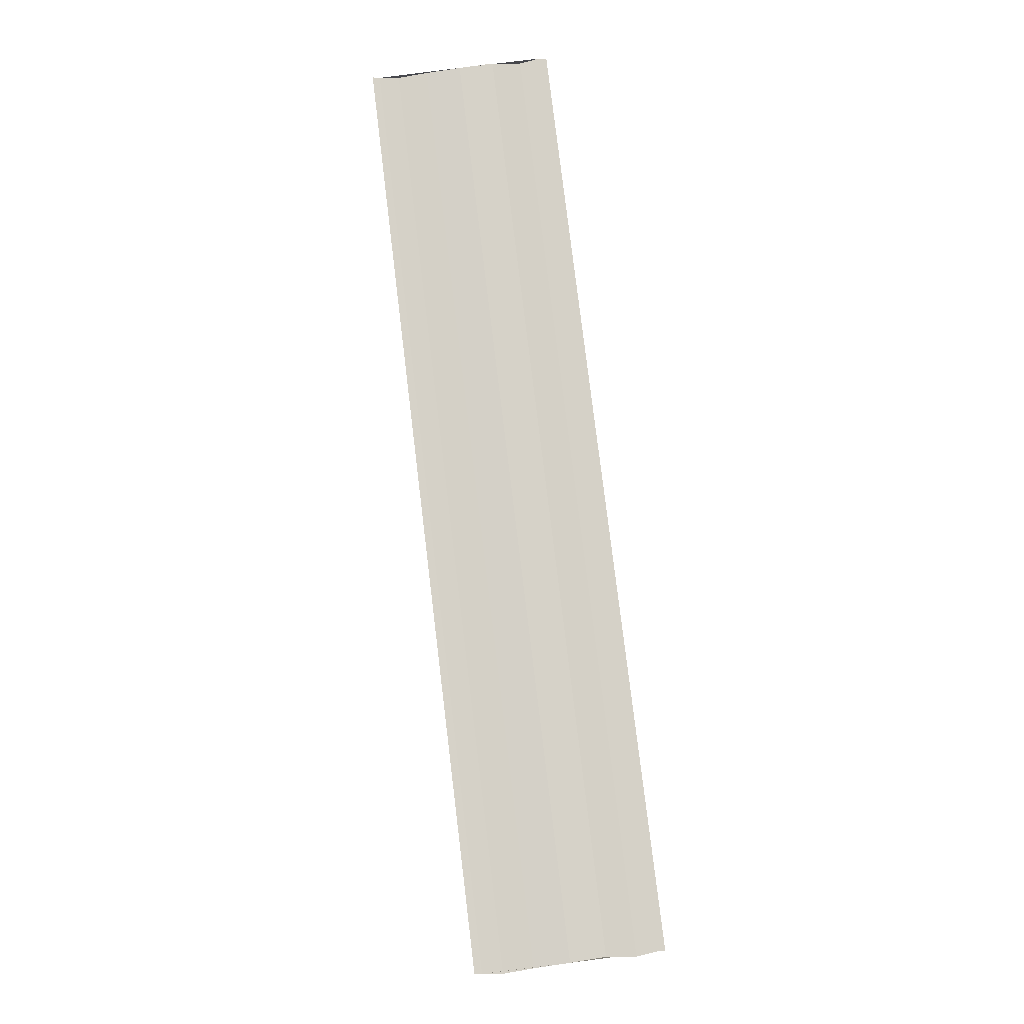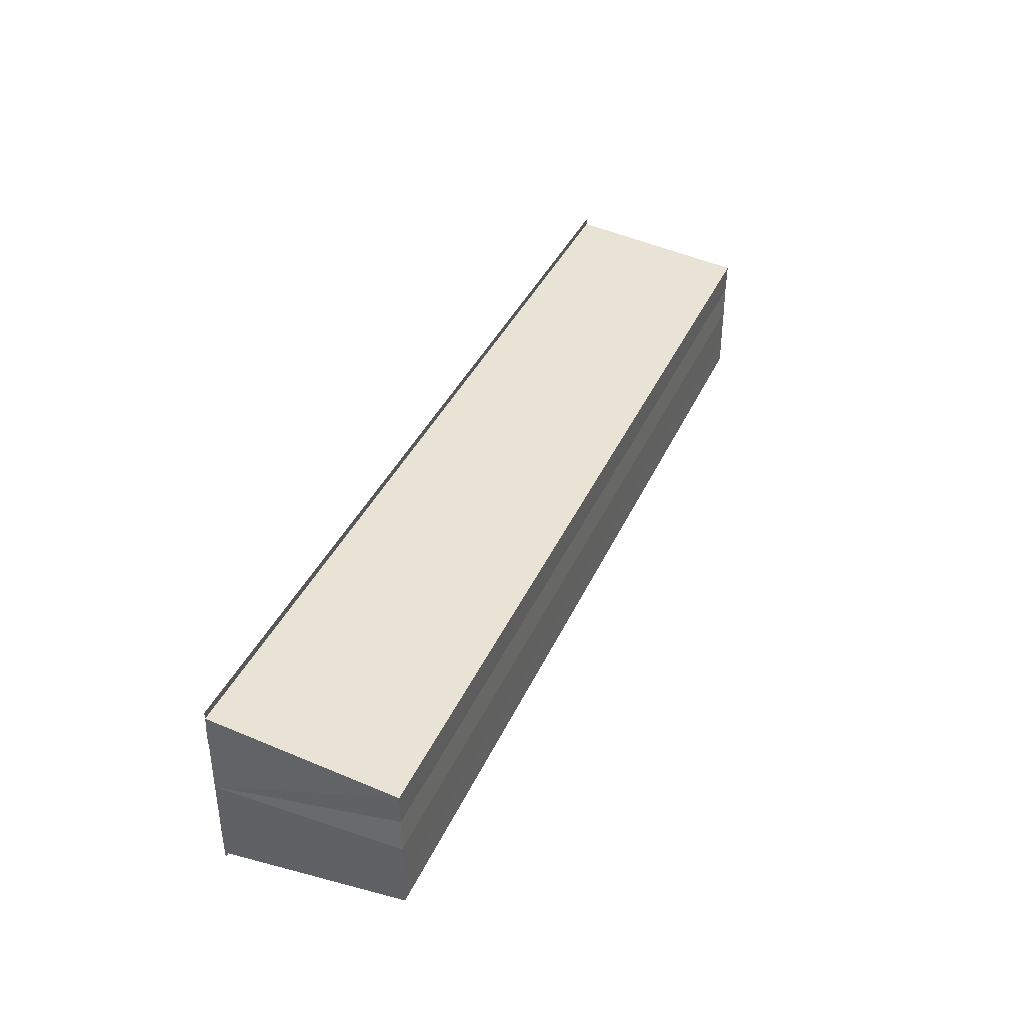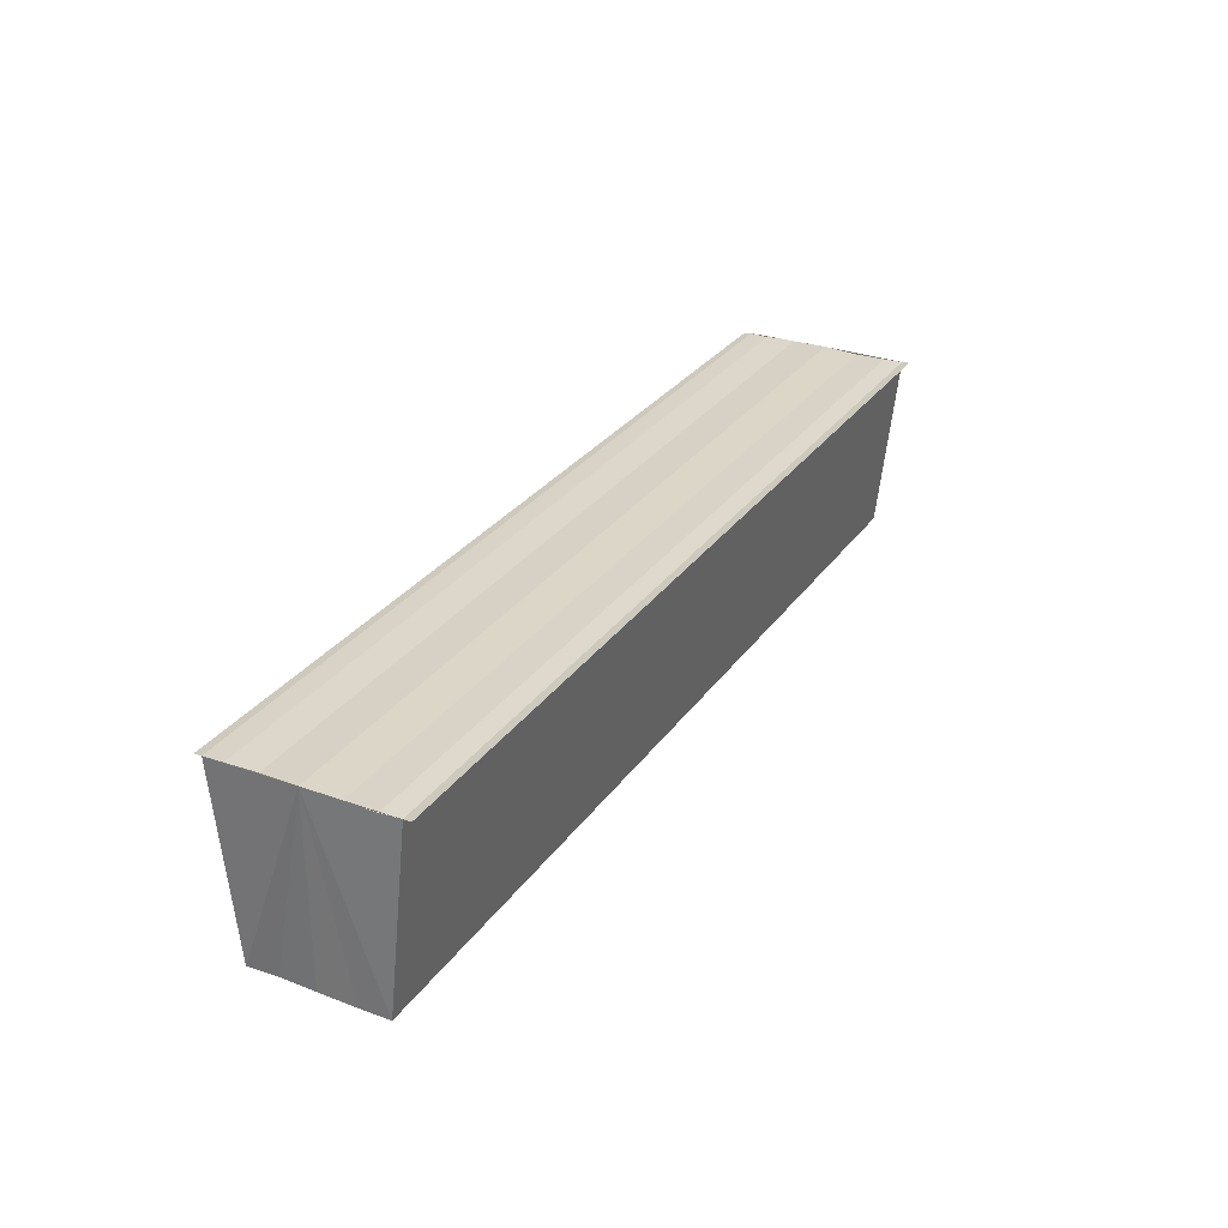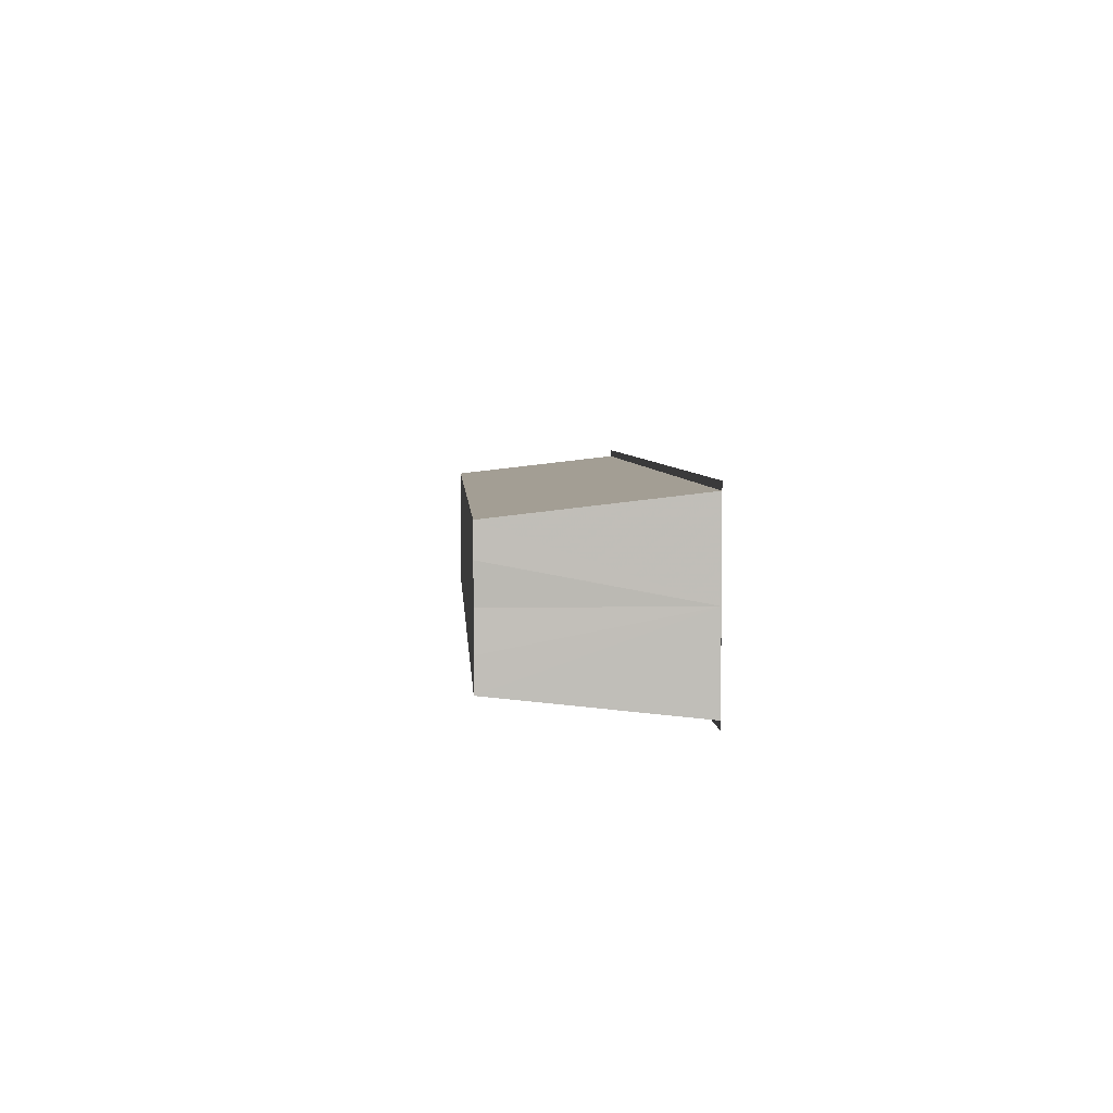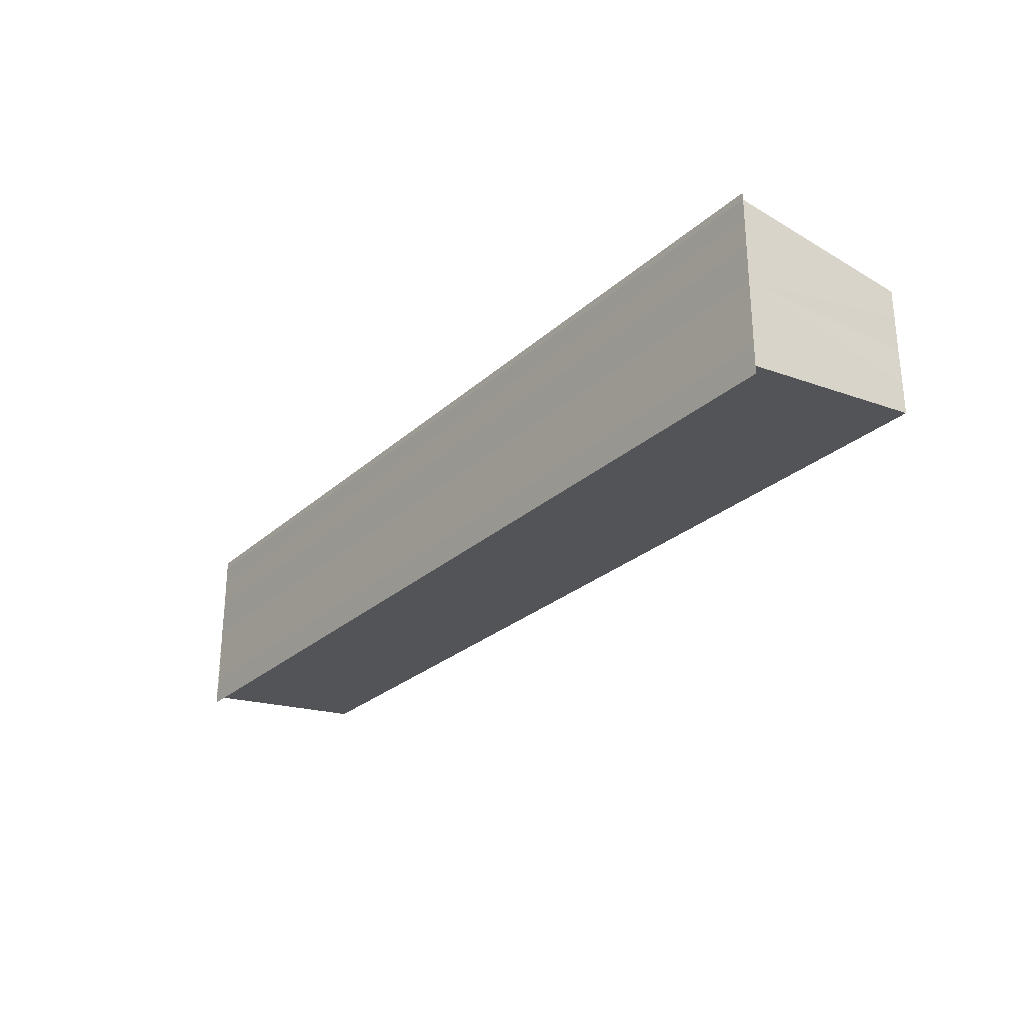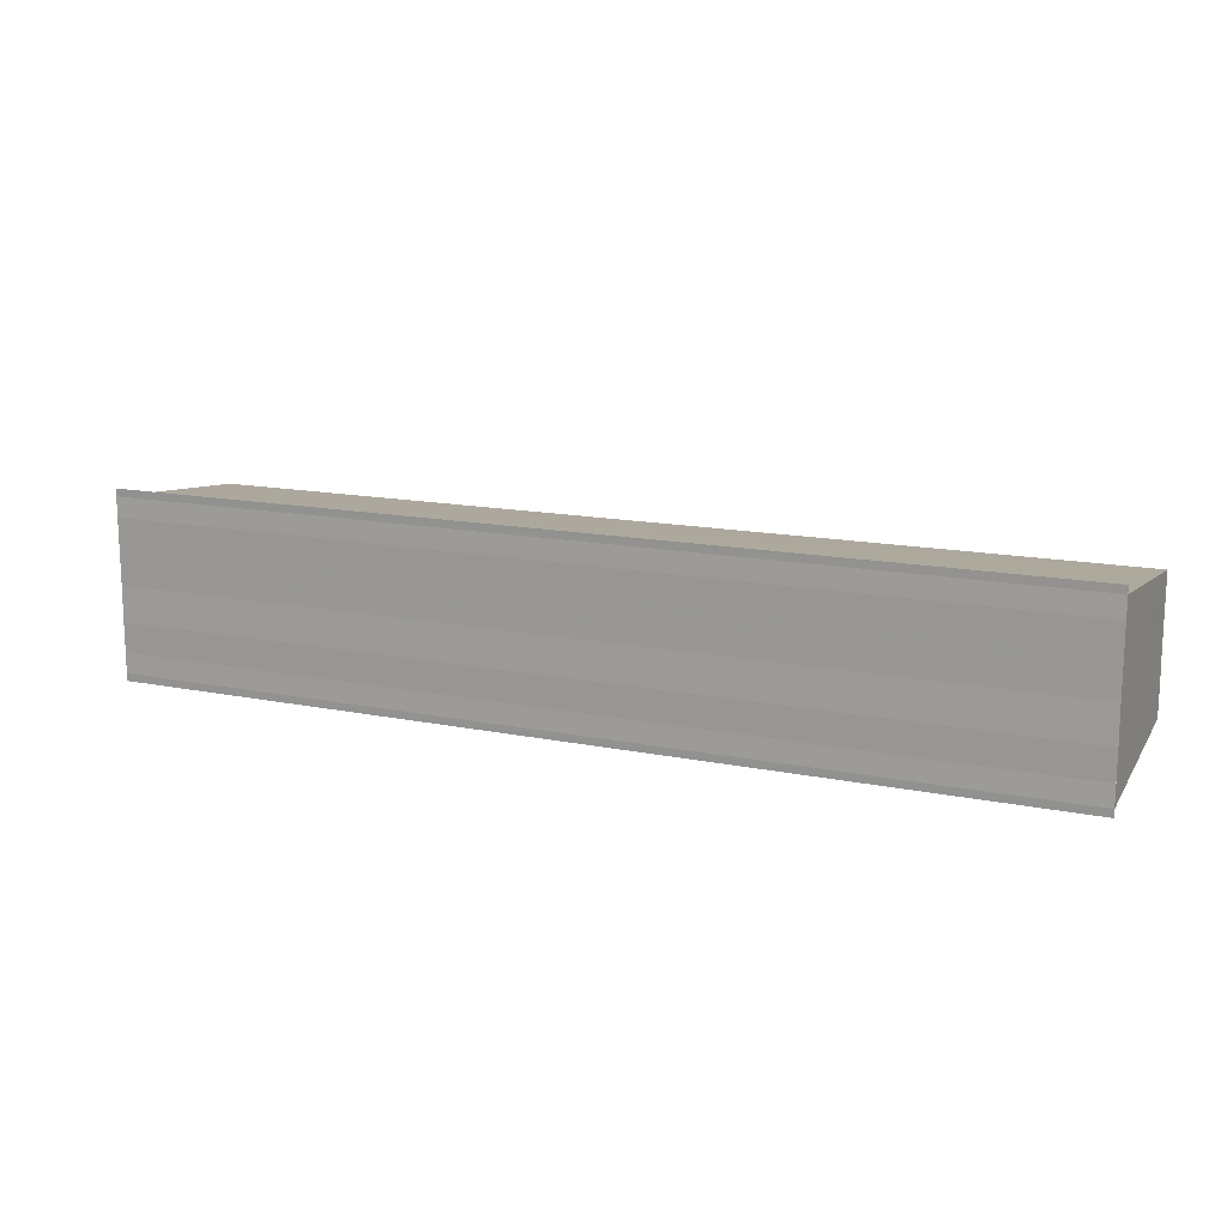
<metadata>
{"format":"obj","ext":"obj","renderer":"f3d","projection":"perspective","resolution":1024,"background":"white","views":[{"elev":79.3,"azim":-96.9,"up":"+Y"},{"elev":38.5,"azim":-67.4,"up":"+Z"},{"elev":28.9,"azim":118.1,"up":"+Y"},{"elev":4.6,"azim":86.6,"up":"+Z"},{"elev":-27.5,"azim":-126.8,"up":"+Z"},{"elev":14.4,"azim":-155.9,"up":"+Z"}]}
</metadata>
<code>
o 3291
v 2164 1871 13.06
v 2164 1871 13.06
v 2164 1871 13.06
v 2164 1871 13.06
v 2164 1871 13.06
v 2164 1871 13.06
v 2164 1871 13.06
v 2164 1871 13.06
v 2164 1871 13.06
v 2164 1871 13.06
v 2164 1871 13.06
v 2164 1871 13.06
v 2164 1871 13.06
v 2164 1871 13.06
v 2164 1871 13.06
v 2164 1871 13.06
v 2164 1871 13.06
v 2164 1871 13.06
v 2164 1871 13.06
v 2164 1871 13.06
v 2164 1871 13.06
v 2164 1871 13.06
v 2164 1871 13.06
v 2164 1871 13.06
v 2164 1871 13.06
v 2164 1871 13.06
v 2164 1871 13.06
v 2164 1871 13.06
v 2164 1871 13.06
v 2164 1871 13.06
v 2164 1871 13.06
v 2164 1871 13.06
v 2164 1871 13.06
v 2164 1871 13.06
v 2164 1871 13.06
v 2164 1871 13.06
v 2164 1871 13.06
v 2164 1871 13.06
v 2164 1871 13.06
v 2164 1871 13.06
v 2164 1871 13.06
v 2164 1871 13.06
v 2164 1871 13.06
v 2164 1871 13.06
v 2164 1871 13.06
v 2164 1871 13.06
v 2164 1871 13.06
v 2164 1871 13.06
v 2164 1871 13.06
v 2164 1871 13.06
v 2164 1871 13.06
v 2164 1871 13.06
v 2164 1871 13.06
v 2164 1871 13.06
v 2164 1871 13.06
v 2164 1871 13.06
v 2164 1871 13.06
v 2164 1871 13.06
v 2164 1871 13.06
v 2164 1871 13.06
v 2164 1871 13.06
v 2164 1871 13.06
v 2164 1871 13.06
v 2164 1871 13.06
v 2164 1871 13.06
f 1 2 3
f 2 4 5
f 6 1 7
f 8 6 9
f 9 10 11
f 11 12 13
f 13 14 15
f 15 16 17
f 18 16 19
f 18 19 20
f 18 20 21
f 18 22 16
f 18 21 23
f 18 23 24
f 25 24 26
f 27 28 25
f 29 23 30
f 29 31 32
f 33 34 29
f 33 35 29
f 36 24 37
f 38 39 36
f 40 38 36
f 41 38 40
f 42 41 40
f 42 37 43
f 42 43 44
f 42 44 45
f 42 45 46
f 42 46 47
f 42 47 48
f 18 41 42
f 49 18 42
f 50 18 49
f 51 50 49
f 52 50 51
f 53 52 51
f 54 52 55
f 56 57 55
f 55 58 59
f 60 61 62
f 63 61 64
f 62 22 65
f 64 22 65

</code>
